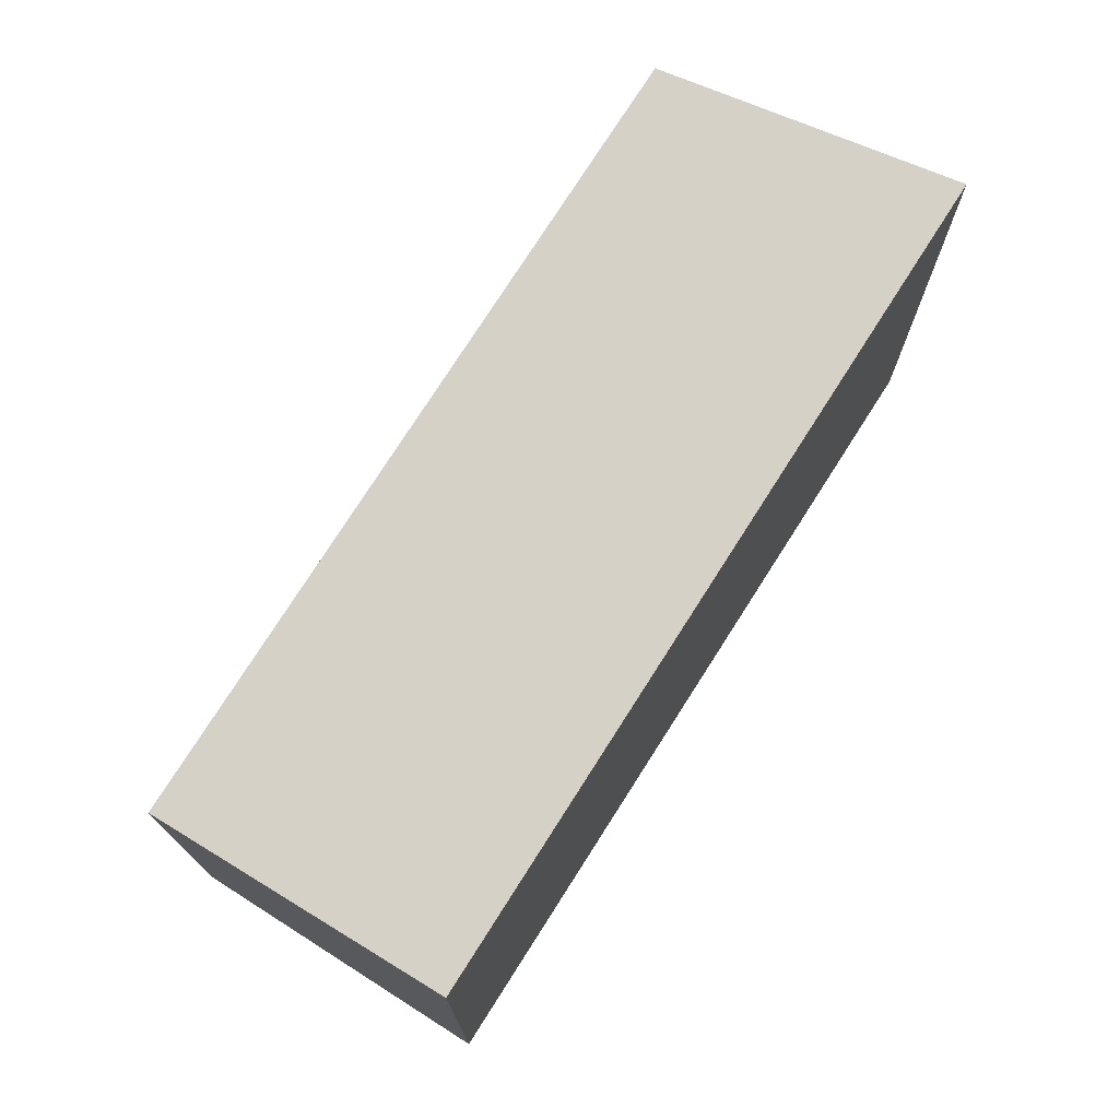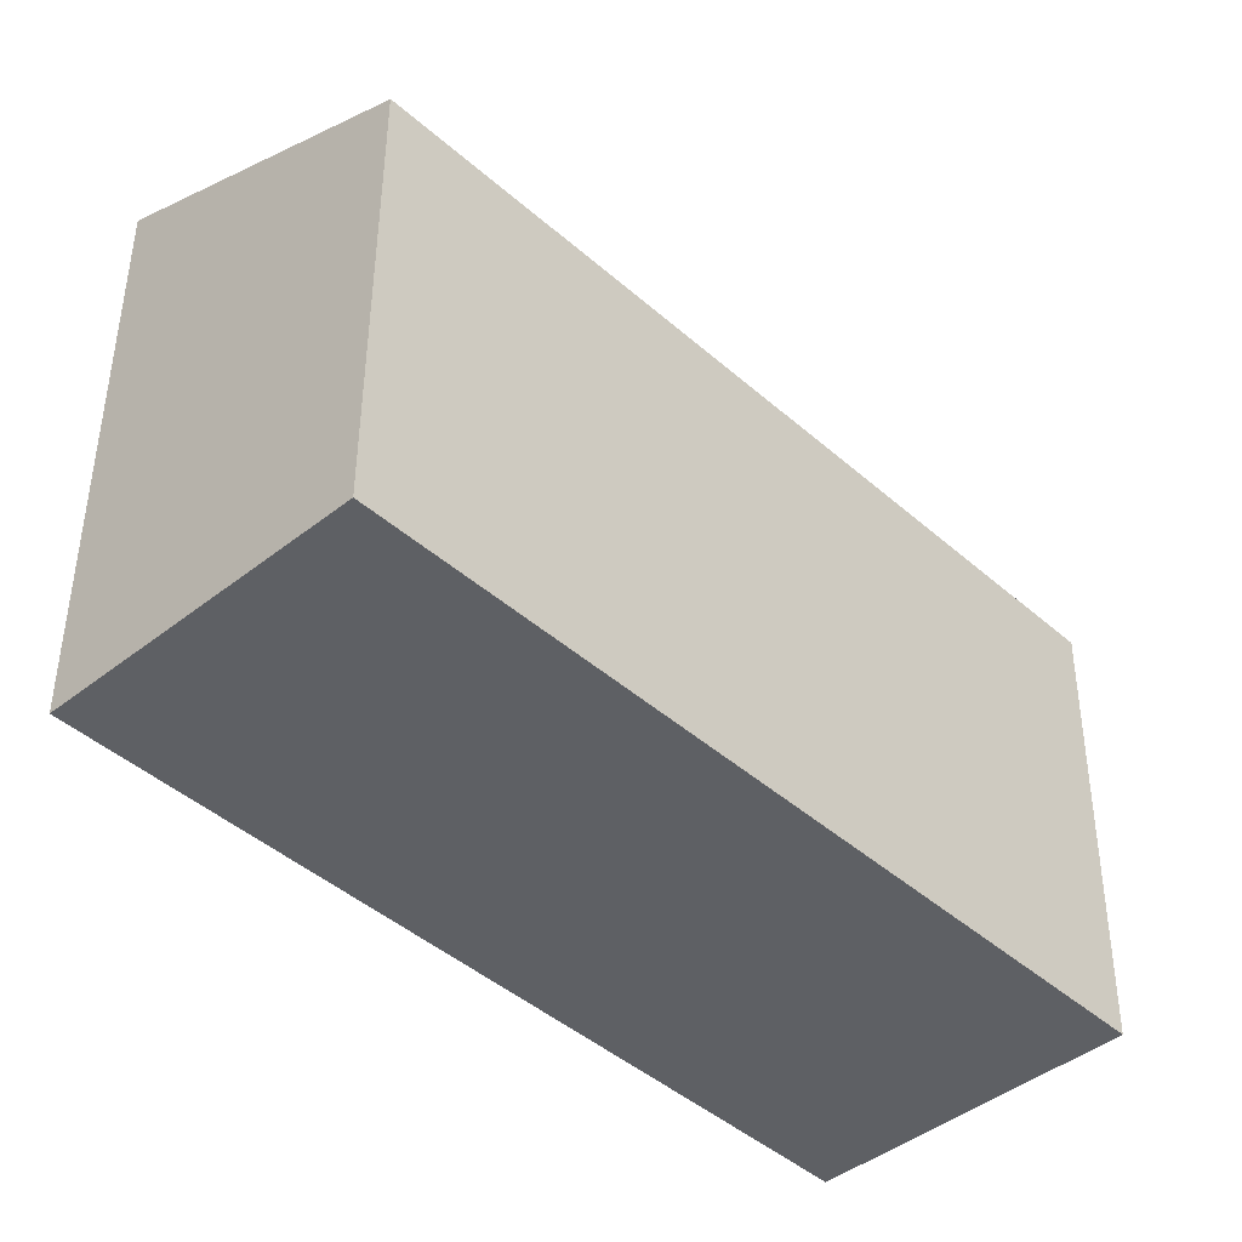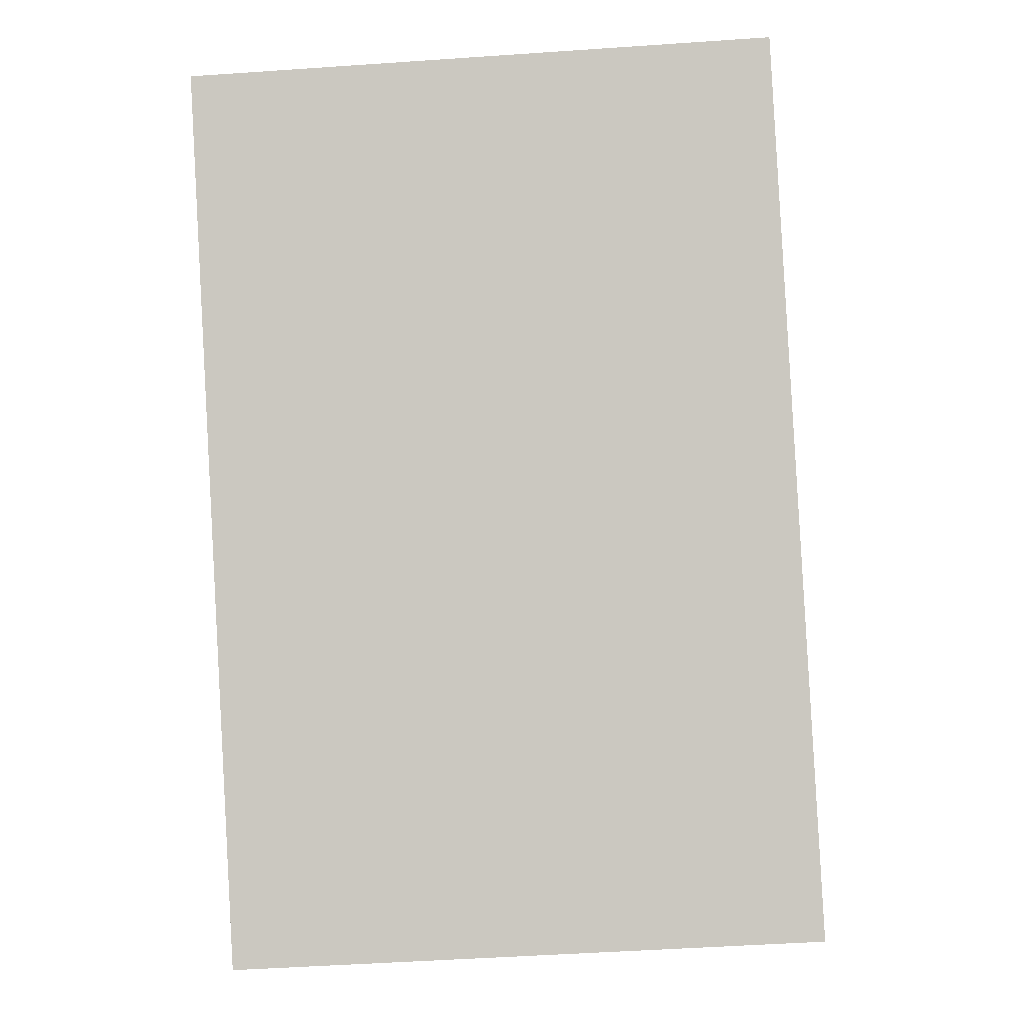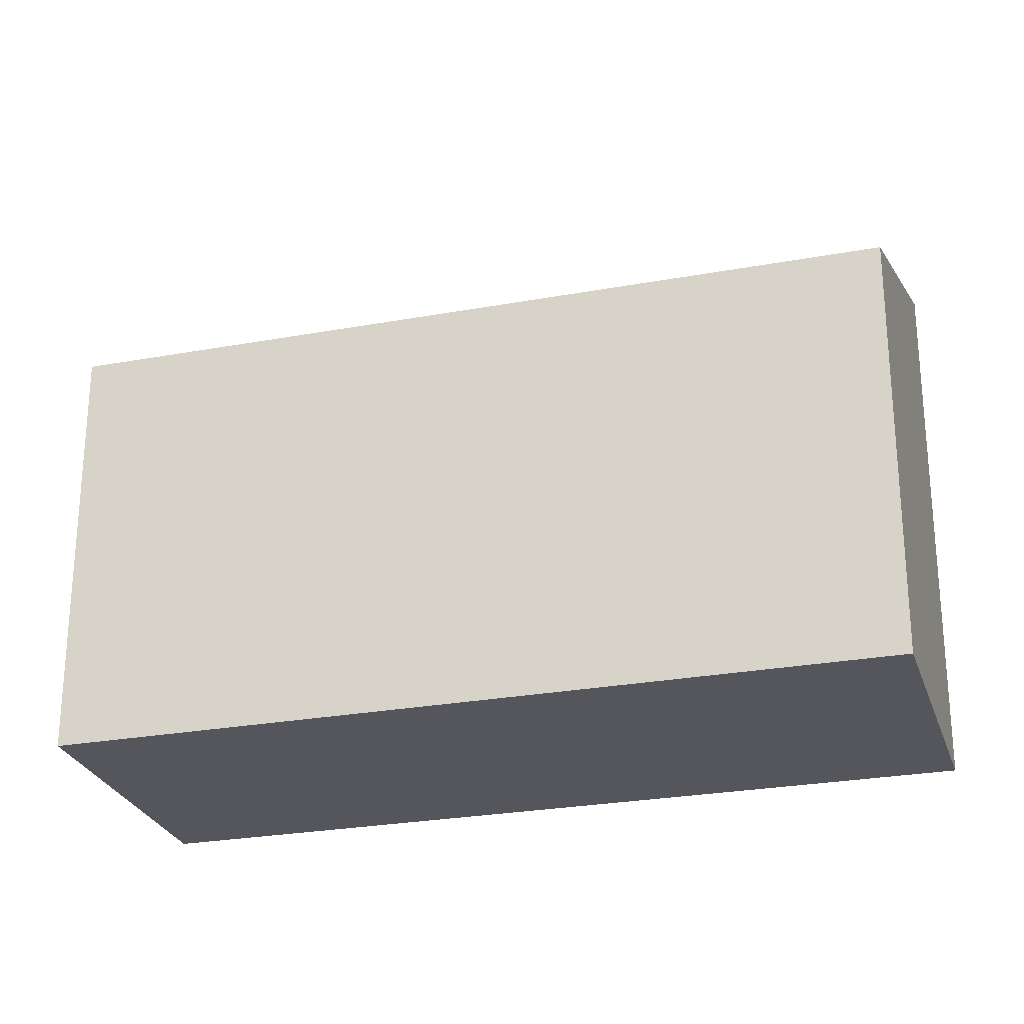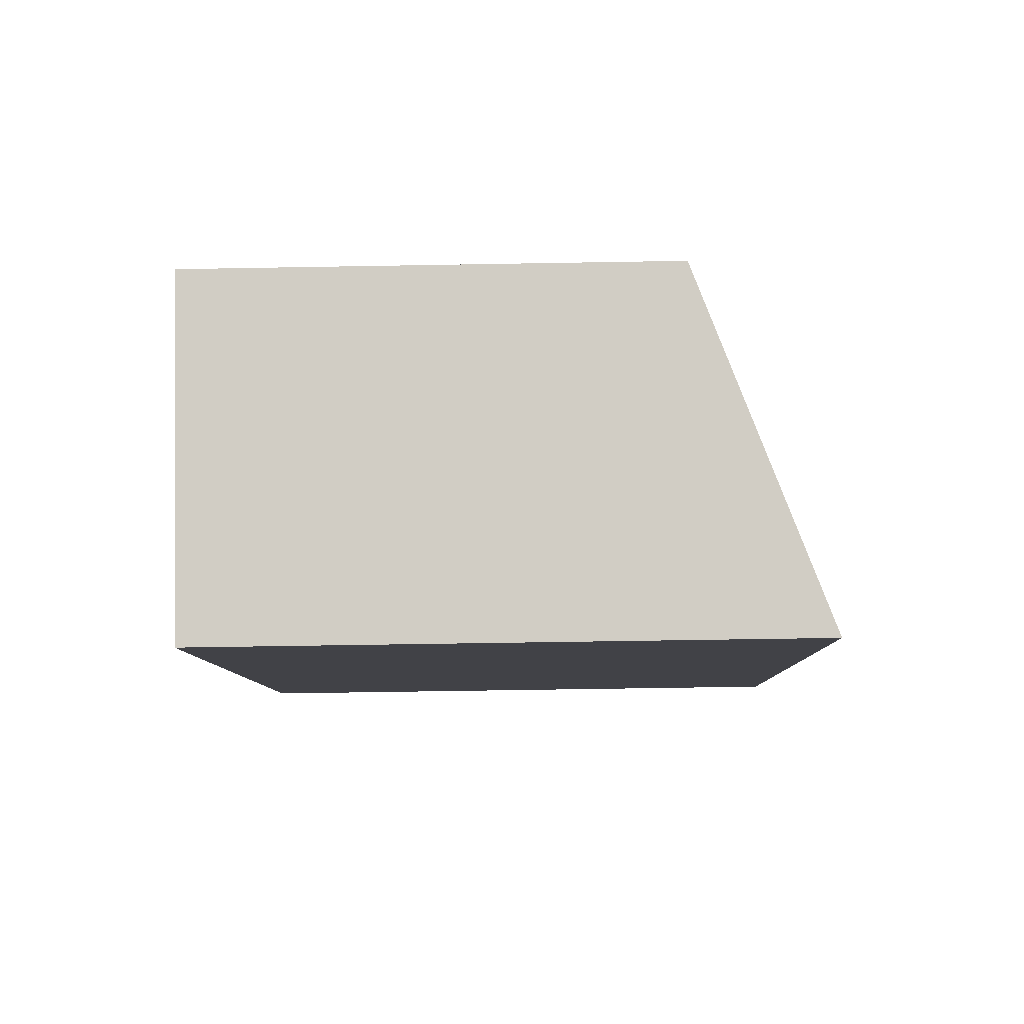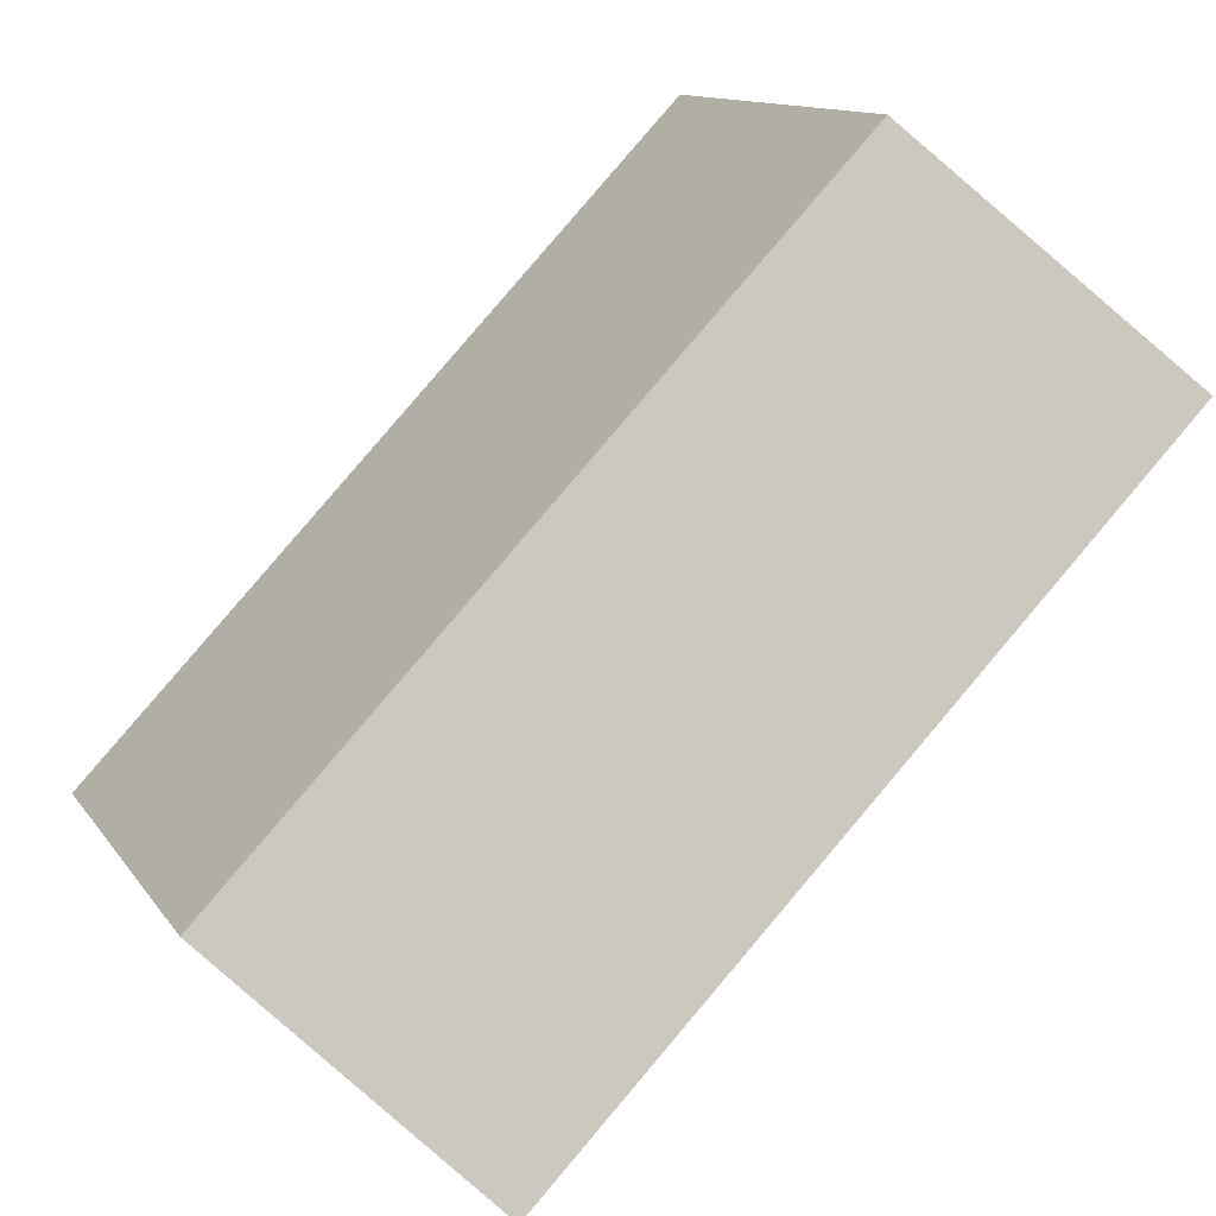
<metadata>
{"format":"obj","ext":"obj","renderer":"f3d","projection":"perspective","resolution":1024,"background":"white","views":[{"elev":75.5,"azim":168.6,"up":"+Y"},{"elev":47.0,"azim":0.3,"up":"+Z"},{"elev":-47.3,"azim":-85.5,"up":"+Z"},{"elev":-26.2,"azim":62.4,"up":"+Y"},{"elev":-52.9,"azim":91.1,"up":"+Z"},{"elev":12.1,"azim":159.1,"up":"+Z"}]}
</metadata>
<code>
v  0 4.516 2.765e-16
v  6.687 3.531 -3.191
v  4.805 4.516 -5.003
v  1.9 3.531 1.793
v  4.805 3.063e-16 -5.003
v  6.687 1.954e-16 -3.191
v  0 0 0
v  1.9 -1.098e-16 1.793
g defaultobject
f 1 2 3
f 2 1 4
f 2 5 3
f 5 2 6
f 5 1 3
f 1 5 7
f 7 4 1
f 4 7 8
f 8 2 4
f 2 8 6
f 6 7 5
f 7 6 8

</code>
